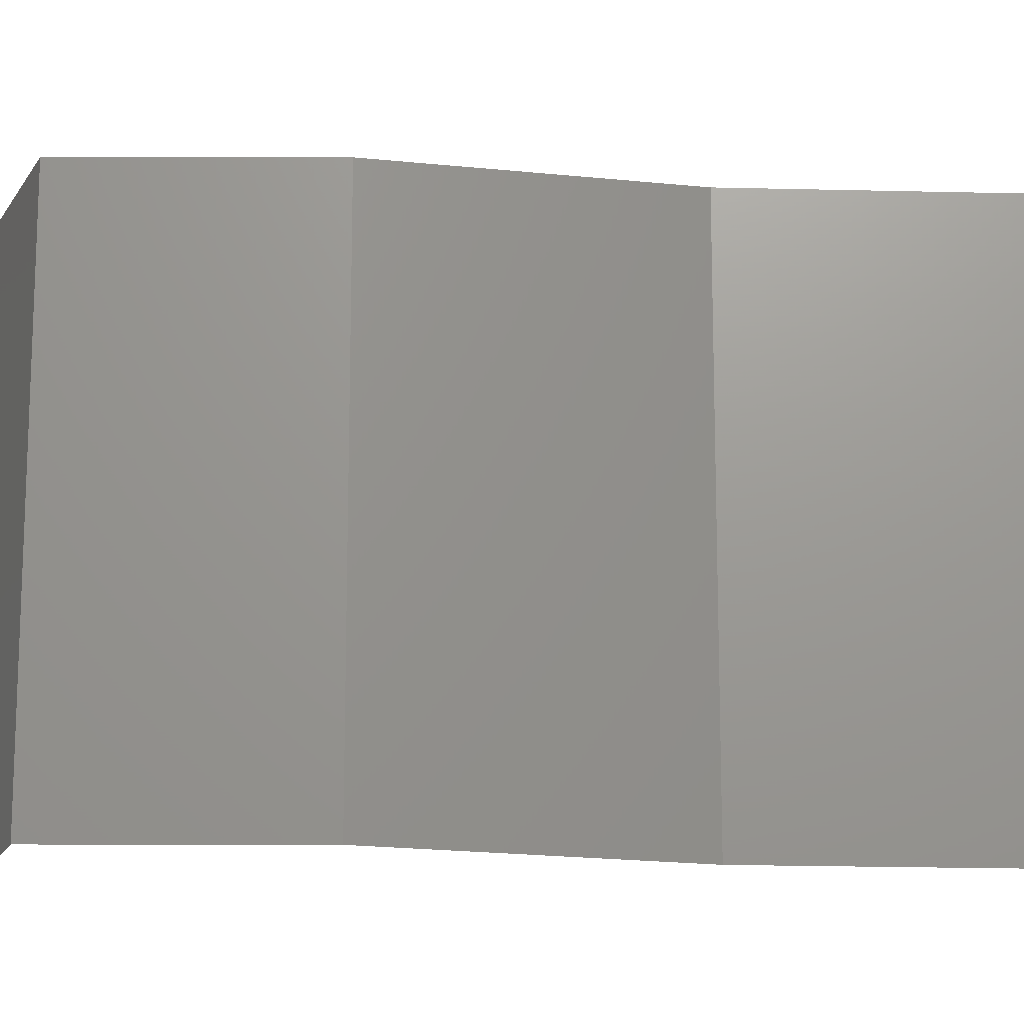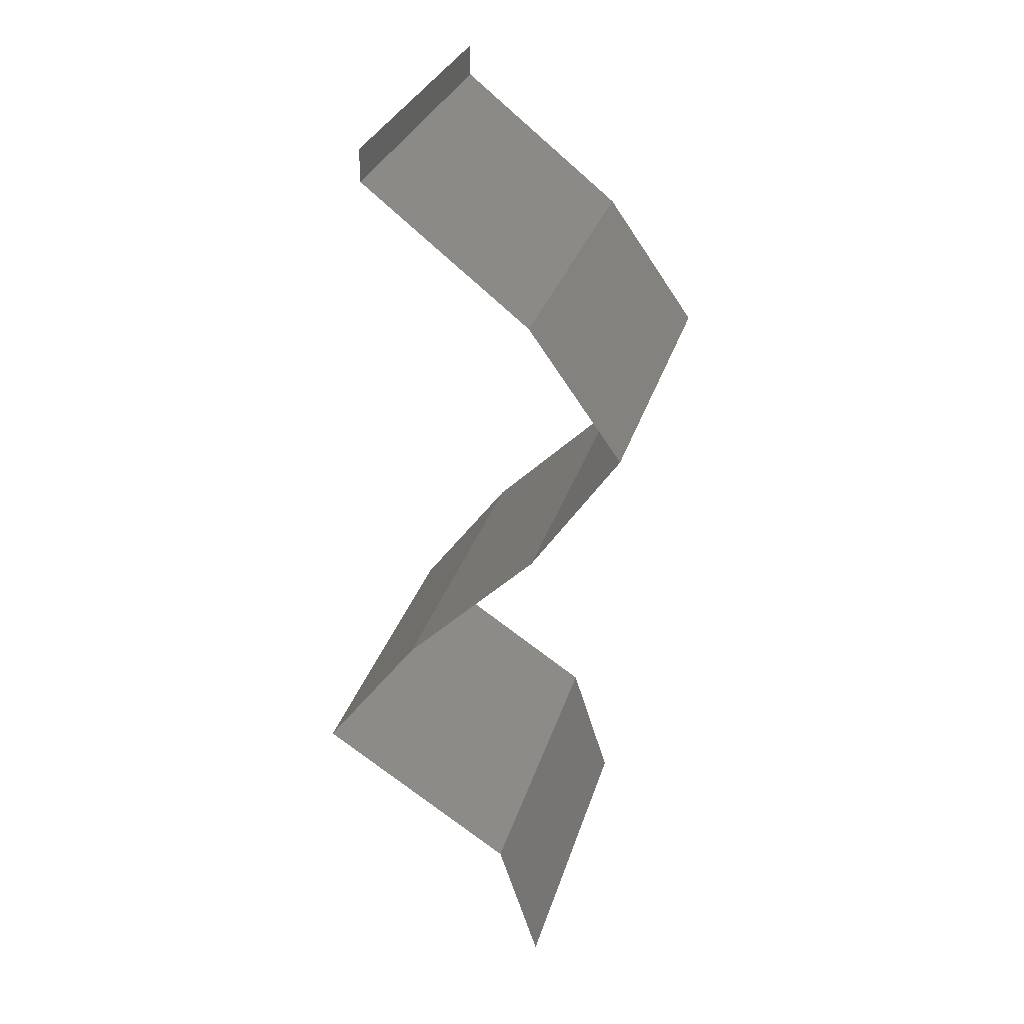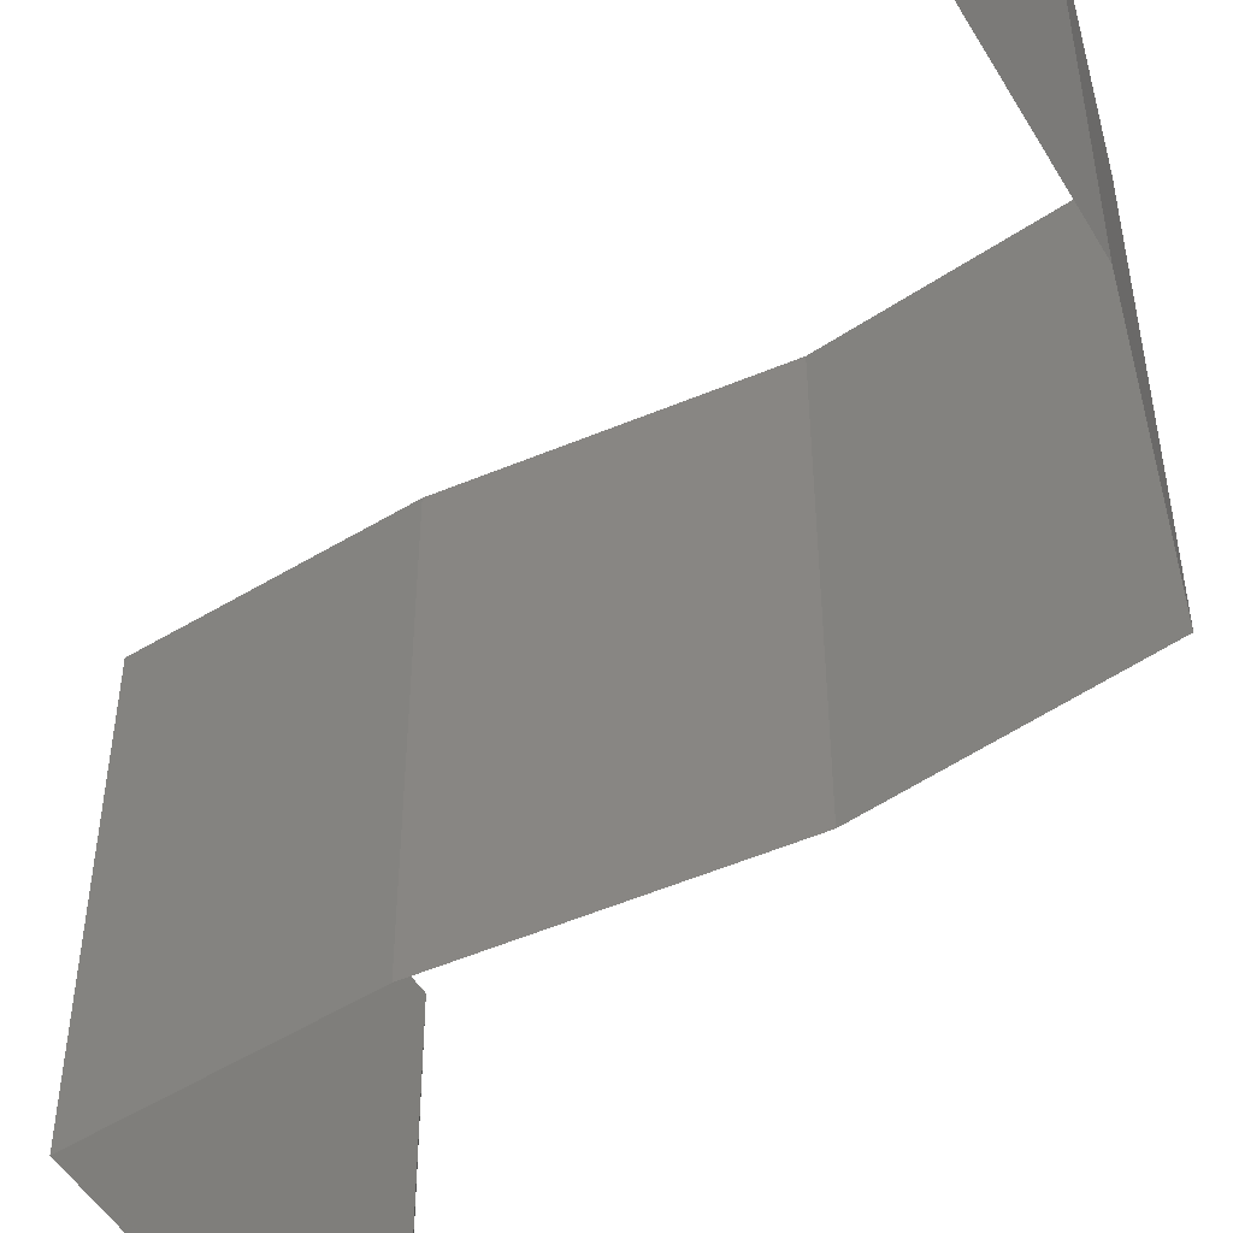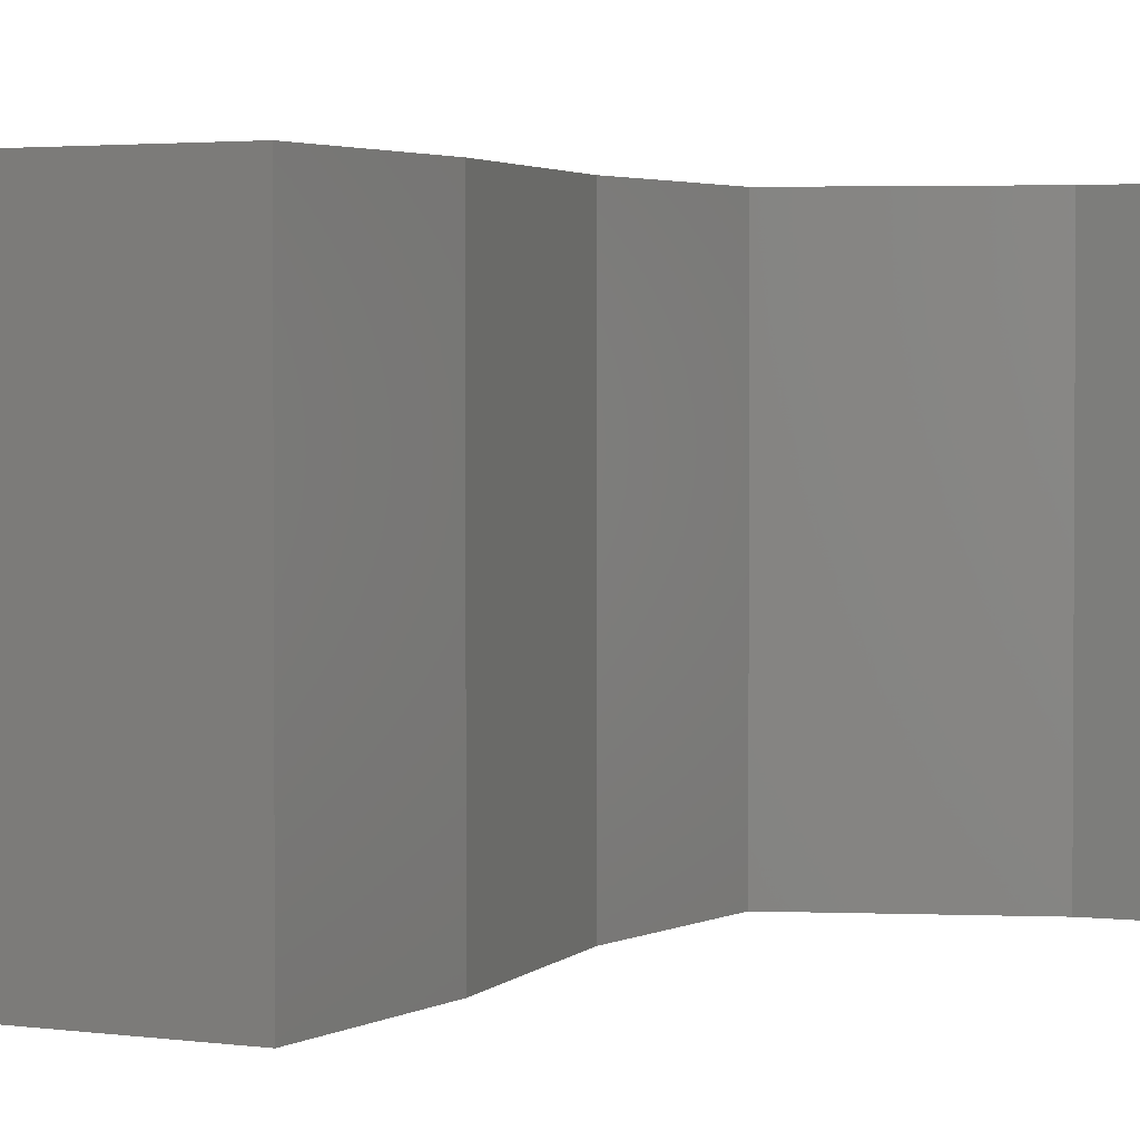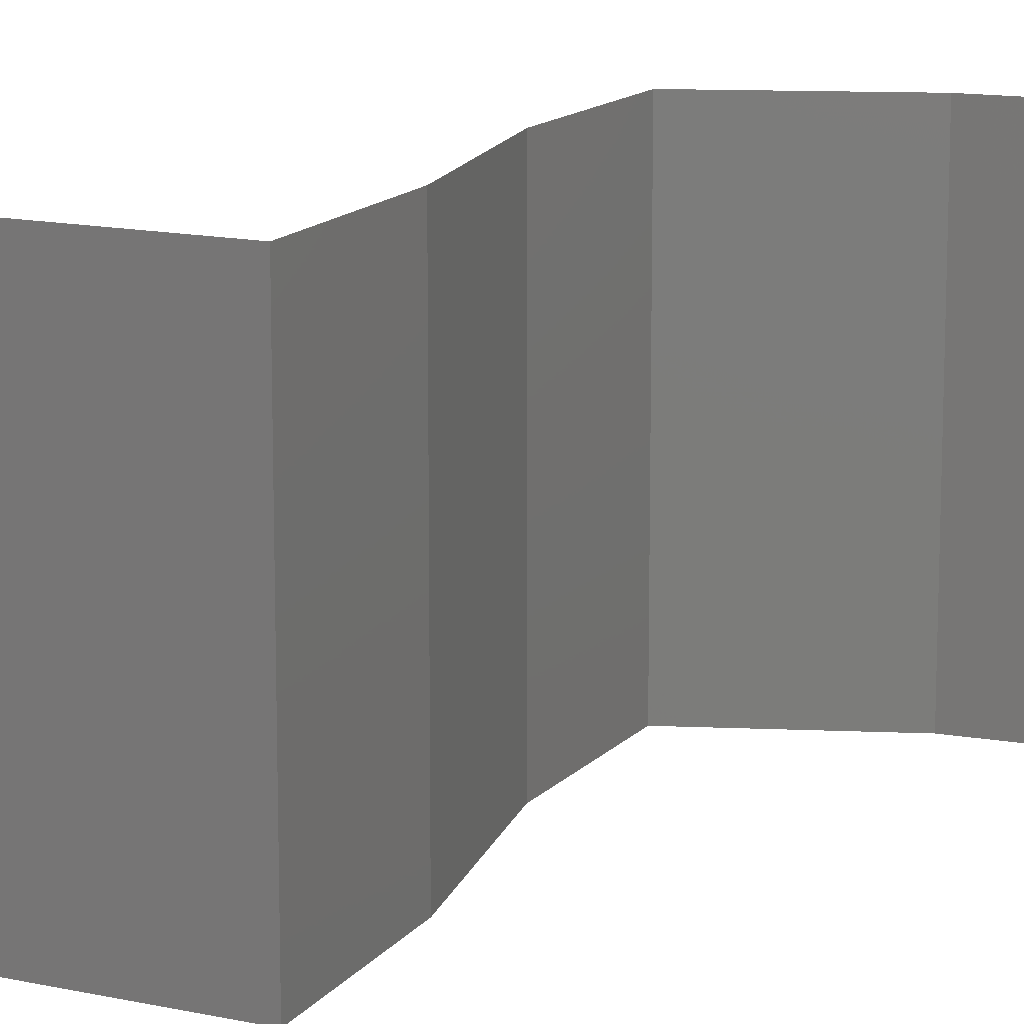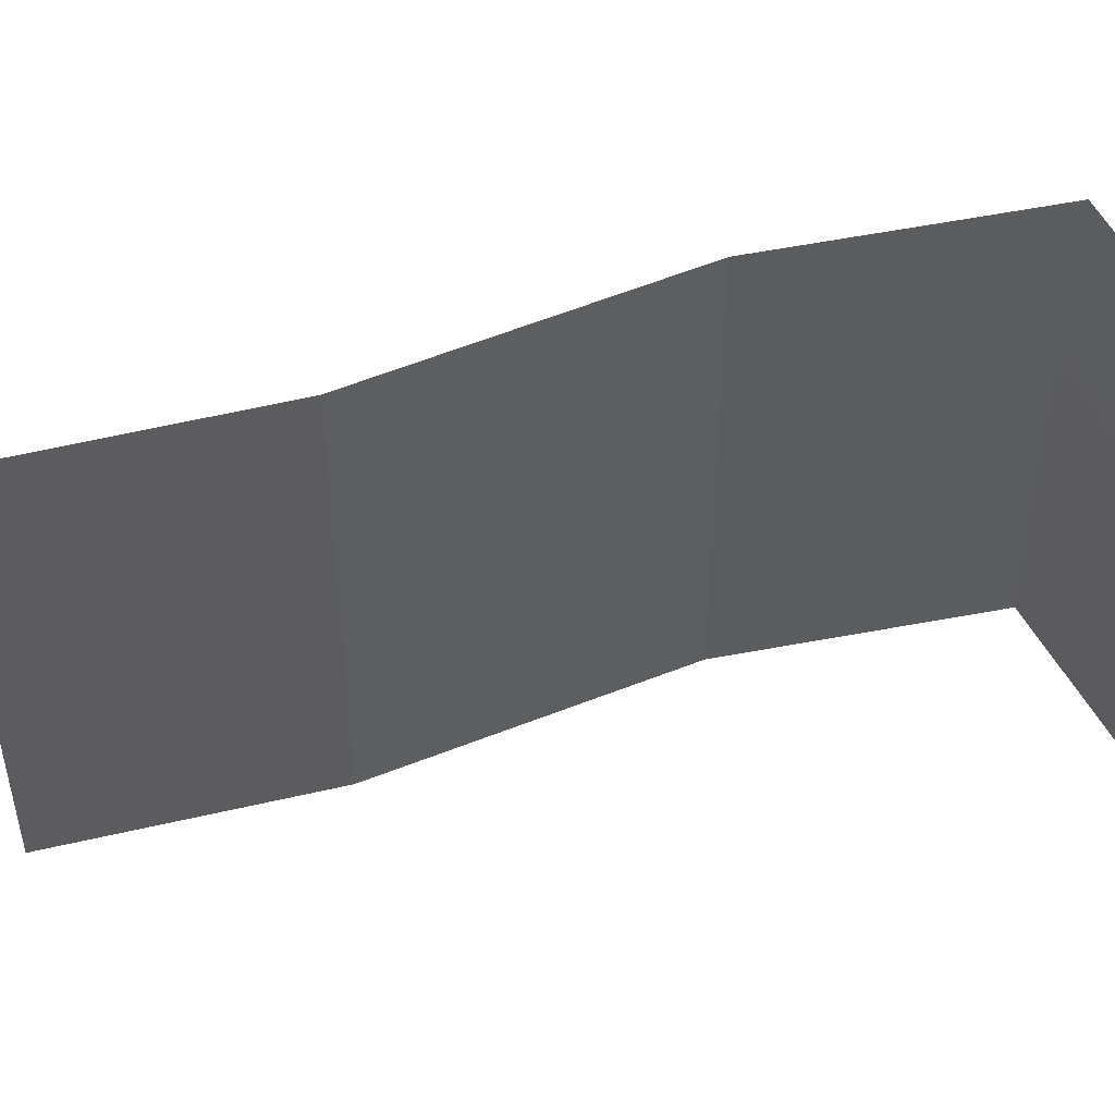
<metadata>
{"format":"stl","ext":"stl","renderer":"f3d","projection":"perspective","resolution":1024,"background":"white","views":[{"elev":-20.0,"azim":-56.0,"up":"+Z"},{"elev":30.0,"azim":-164.5,"up":"+Y"},{"elev":-57.0,"azim":158.6,"up":"+Z"},{"elev":2.5,"azim":63.1,"up":"+Z"},{"elev":13.8,"azim":60.0,"up":"+Z"},{"elev":60.1,"azim":113.4,"up":"+Z"}]}
</metadata>
<code>
# stl→obj: 41 verts, 58 faces
v 0.04 0.05823 0
v 0.04 0.06 0
v 0.04 0.06 0.01
v 0.04 0.05823 0.01
v 0.04 0.06 0.02
v 0.04 0.05823 0.02
v 0.03087 0.05095 0.02
v 0.03544 0.05459 0.01405
v 0.03544 0.05459 0.005729
v 0.03087 0.05095 0
v 0.03087 0.05095 0.01
v 0.02571 0.04367 0
v 0.02829 0.04731 0.005
v 0.02571 0.04367 0.01
v 0.02829 0.04731 0.015
v 0.02571 0.04367 0.02
v 0.02818 0.04003 0.015
v 0.03066 0.03639 0
v 0.02818 0.04003 0.005
v 0.03066 0.03639 0.01
v 0.03066 0.03639 0.02
v 0.03434 0.03275 0.005
v 0.03802 0.02911 0
v 0.03802 0.02911 0.02
v 0.03434 0.03275 0.015
v 0.03802 0.02911 0.01
v 0.04344 0.02184 0
v 0.04073 0.02547 0.005
v 0.04344 0.02184 0.01
v 0.04073 0.02547 0.015
v 0.04344 0.02184 0.02
v 0.03256 0.01456 0.01
v 0.038 0.0182 0.02
v 0.038 0.0182 0
v 0.03256 0.01456 0
v 0.03256 0.01456 0.02
v 0.03021 0.007279 0
v 0.03139 0.01092 0.005
v 0.03021 0.007279 0.01
v 0.03139 0.01092 0.015
v 0.03021 0.007279 0.02
f 1 2 3
f 4 5 6
f 3 5 4
f 1 3 4
f 7 8 6
f 1 9 10
f 4 8 9
f 9 8 11
f 6 8 4
f 10 9 11
f 11 8 7
f 4 9 1
f 12 13 14
f 7 15 11
f 14 15 16
f 11 13 10
f 11 15 14
f 10 13 12
f 16 15 7
f 14 13 11
f 16 17 14
f 18 19 20
f 14 19 12
f 20 17 21
f 14 17 20
f 20 19 14
f 12 19 18
f 21 17 16
f 18 22 23
f 24 25 21
f 20 25 22
f 22 25 26
f 21 25 20
f 23 22 26
f 20 22 18
f 26 25 24
f 27 28 29
f 24 30 26
f 29 30 31
f 26 28 23
f 23 28 27
f 26 30 29
f 31 30 24
f 29 28 26
f 32 29 33
f 34 29 32
f 34 27 29
f 29 31 33
f 32 35 34
f 33 36 32
f 37 38 39
f 36 40 32
f 39 40 41
f 32 38 35
f 39 38 32
f 32 40 39
f 35 38 37
f 41 40 36

</code>
